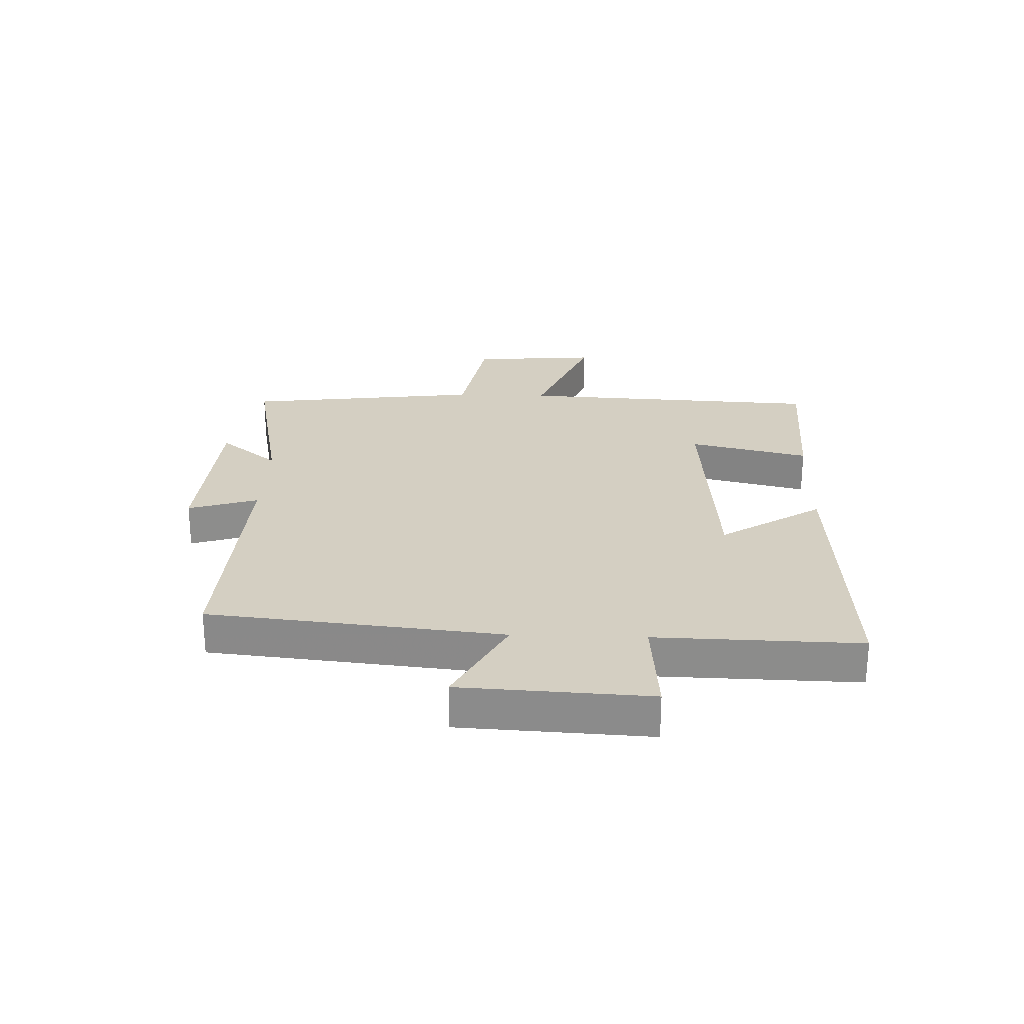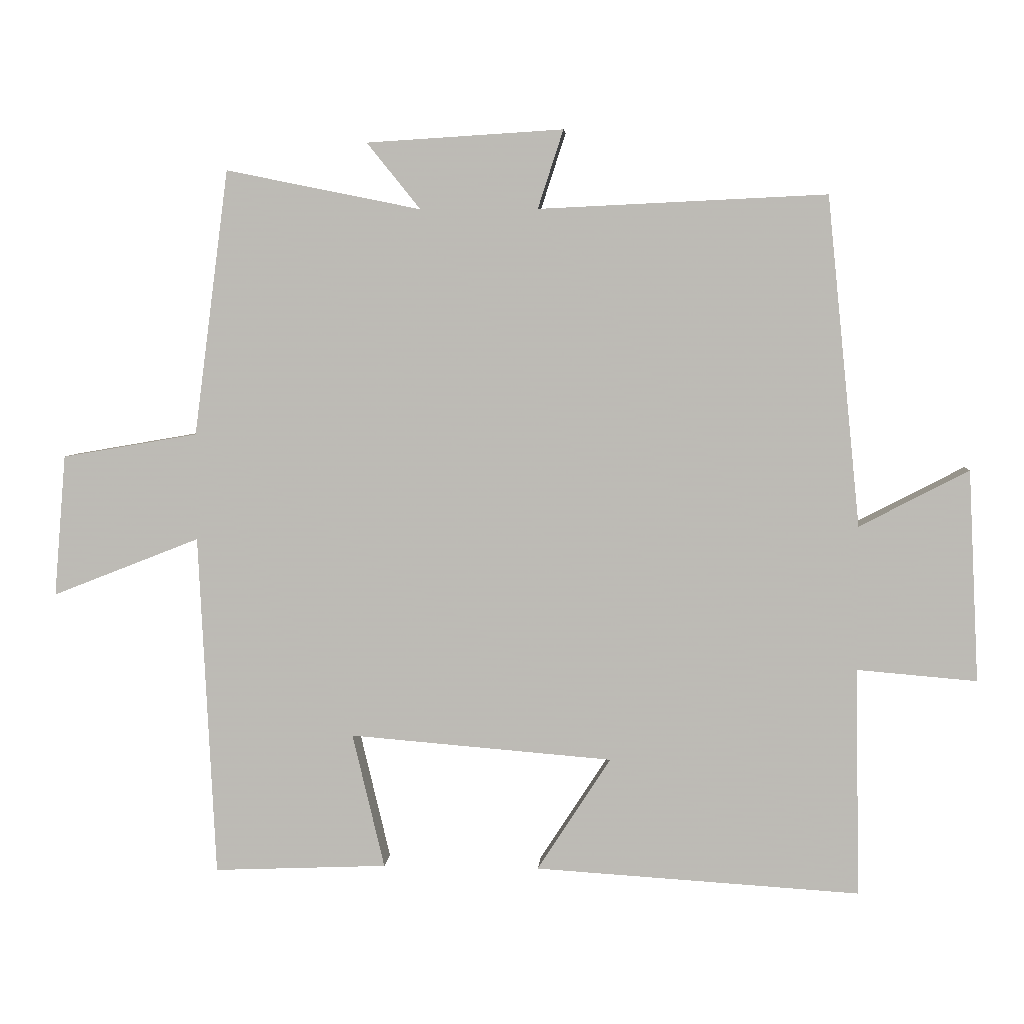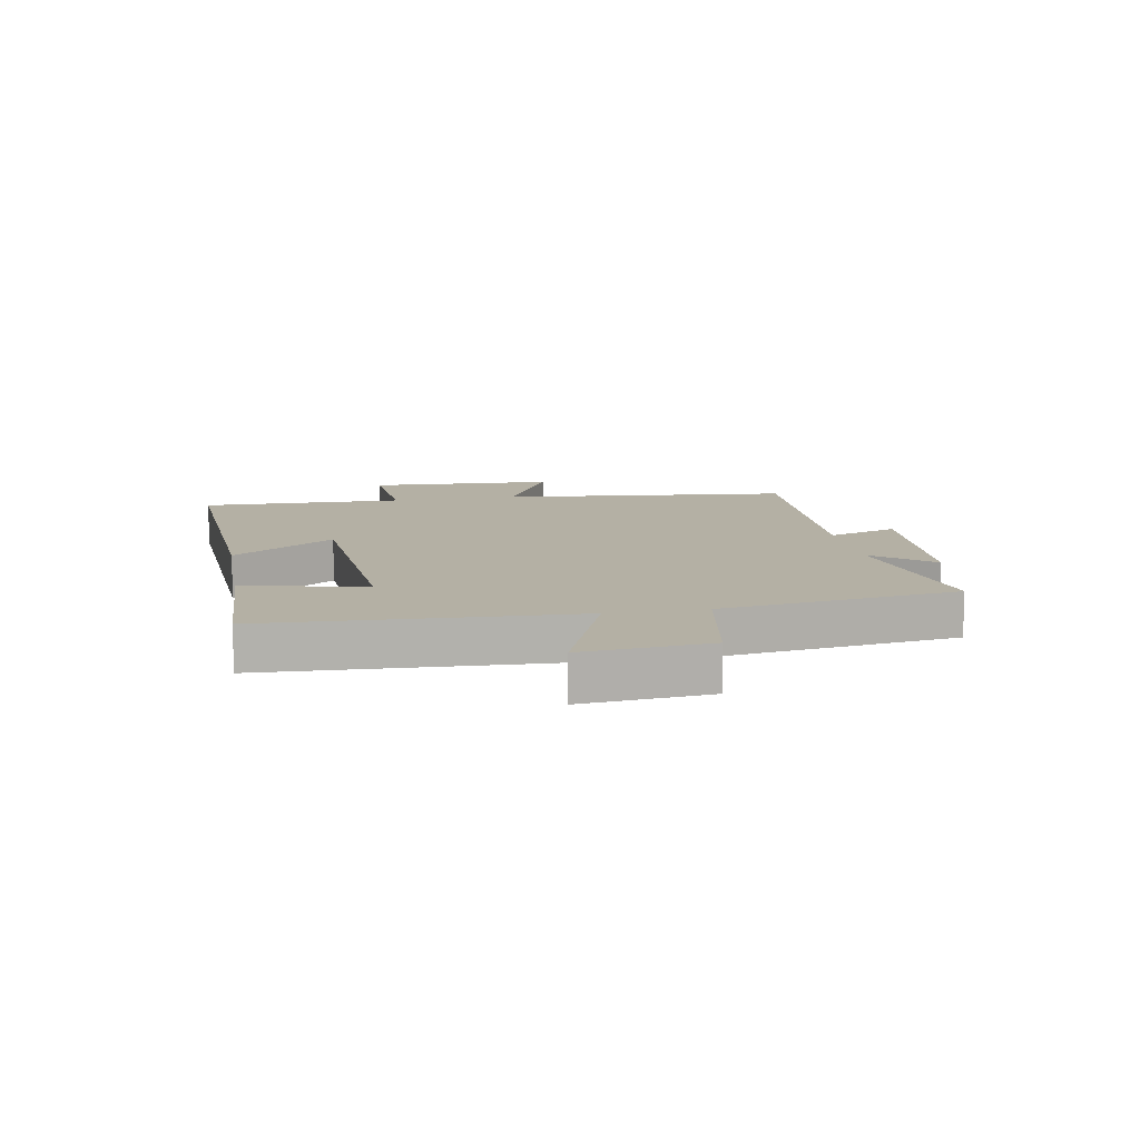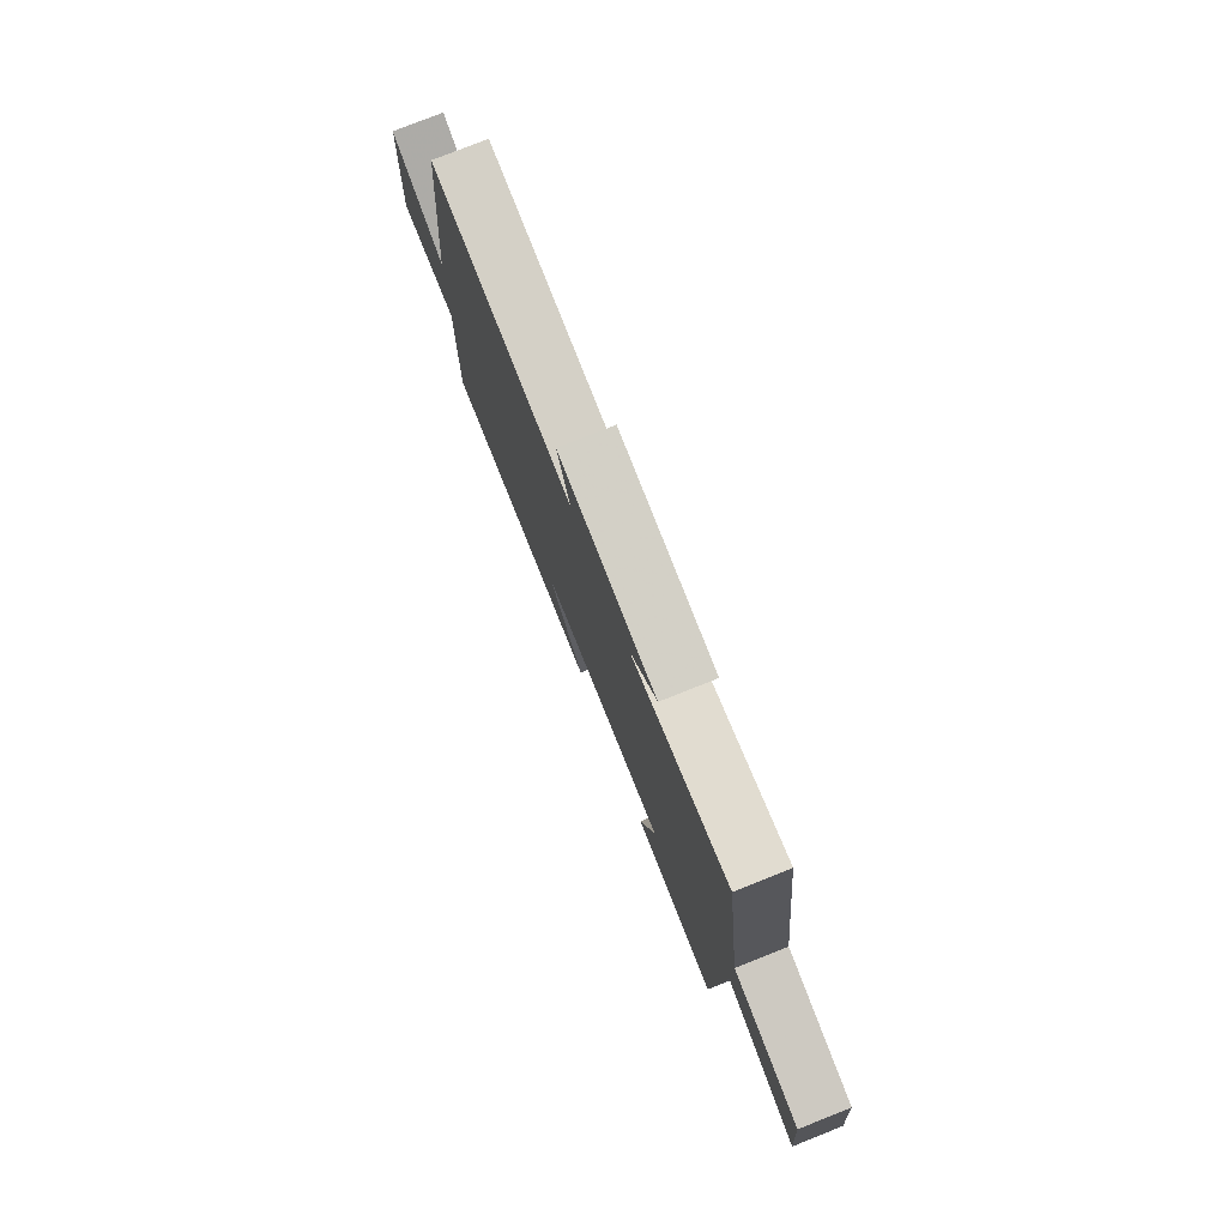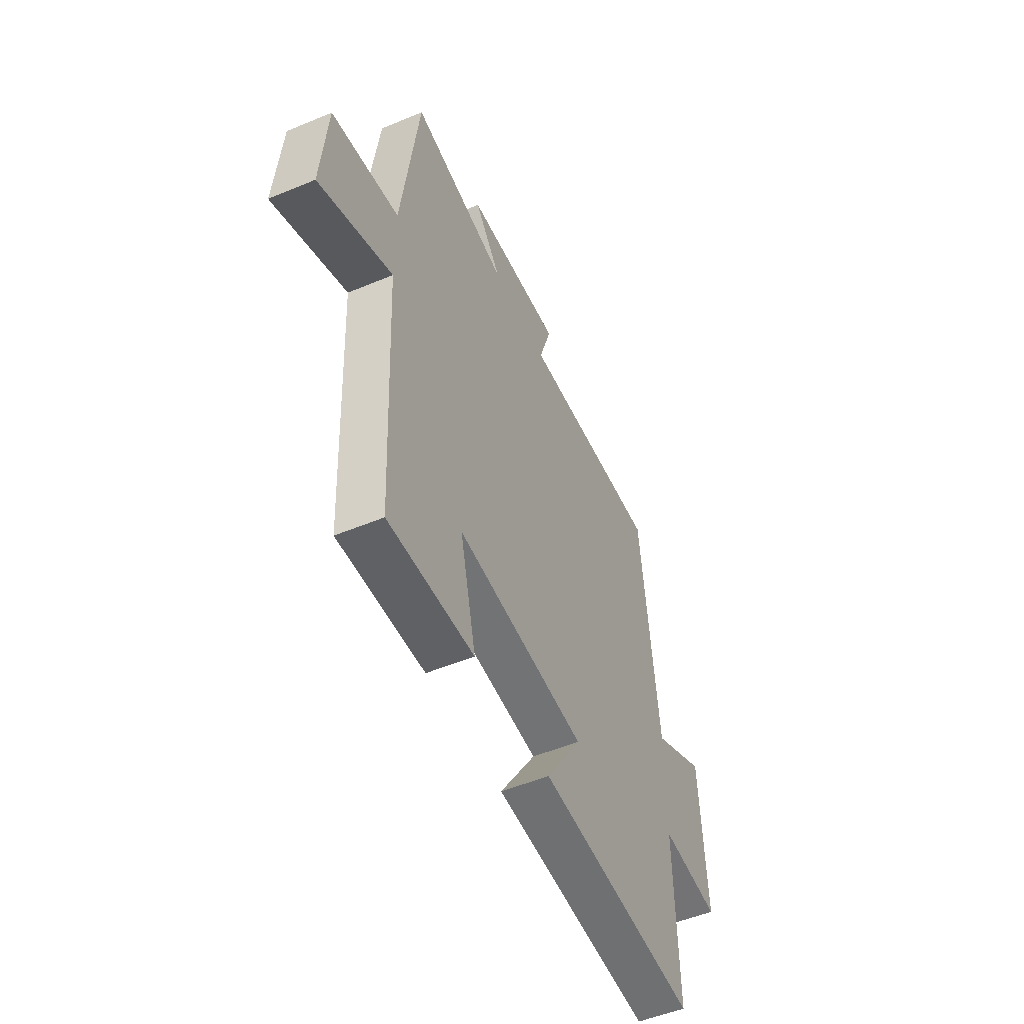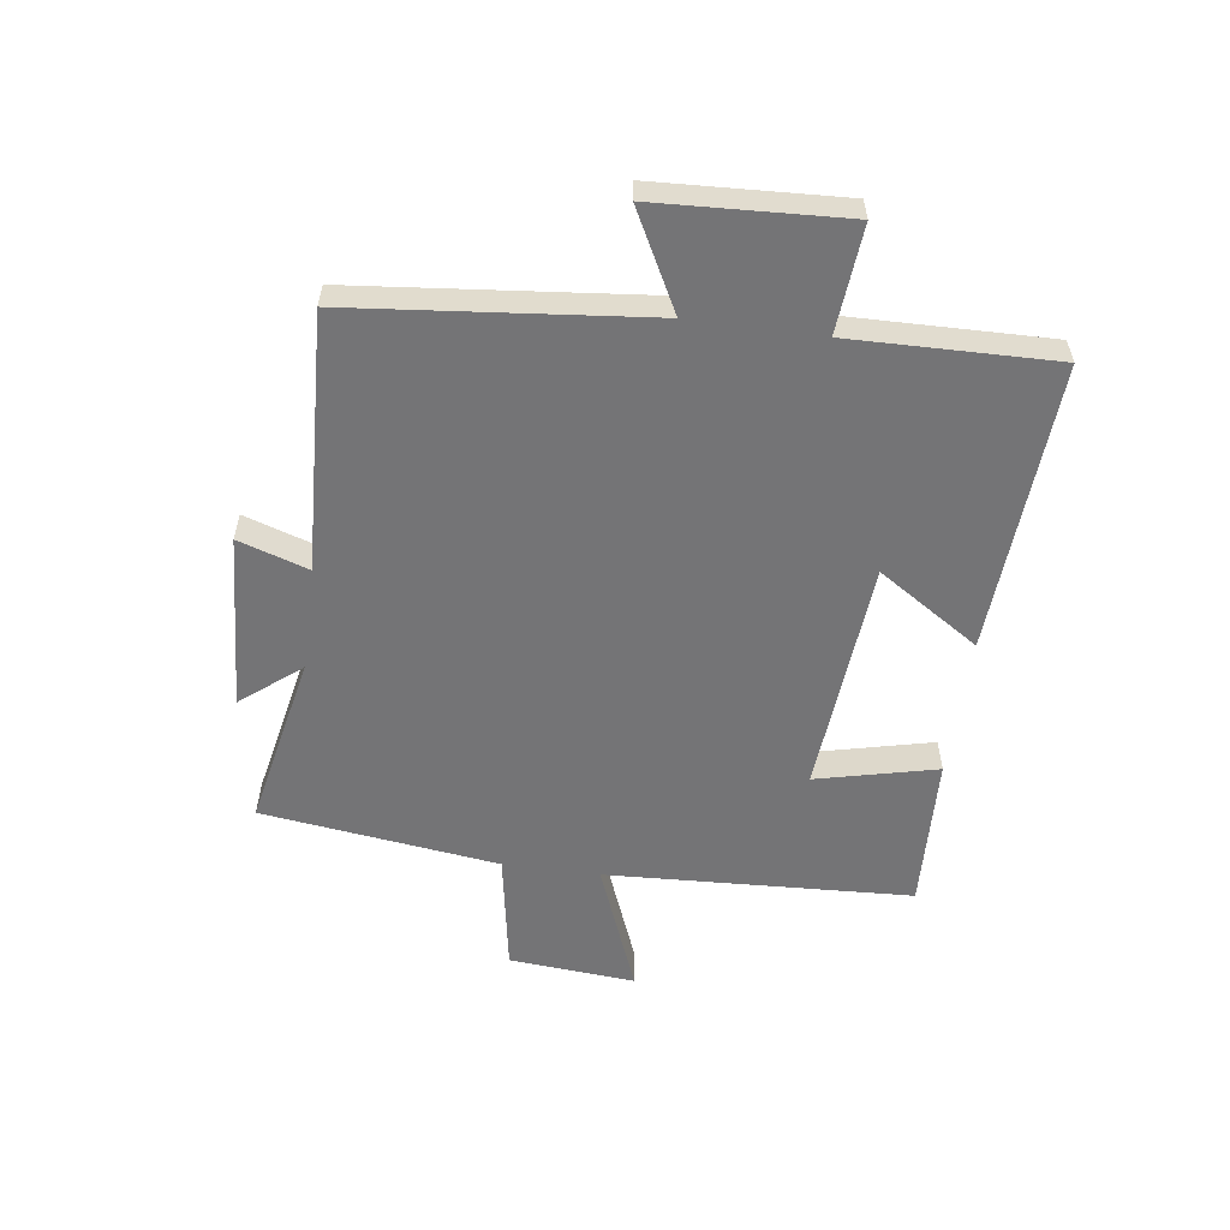
<metadata>
{"format":"obj","ext":"obj","renderer":"f3d","projection":"perspective","resolution":1024,"background":"white","views":[{"elev":25.4,"azim":92.1,"up":"+Y"},{"elev":5.1,"azim":4.1,"up":"+Z"},{"elev":11.5,"azim":-100.2,"up":"+Y"},{"elev":78.1,"azim":-111.7,"up":"+Z"},{"elev":-51.8,"azim":-65.7,"up":"+Z"},{"elev":-56.3,"azim":82.2,"up":"+Y"}]}
</metadata>
<code>
v 0.507 0.07 -0.53
v 0.021 0.07 -0.5
v 0.131 0.07 -0.33
v -0.263 0.07 -0.298
v -0.215 0.07 -0.5
v -0.475 0.07 -0.511
v -0.5 0.07 0.002
v -0.721 0.07 -0.085
v -0.703 0.07 0.127
v -0.5 0.07 0.162
v -0.448 0.07 0.559
v -0.156 0.07 0.5
v -0.236 0.07 0.599
v 0.058 0.07 0.617
v 0.02 0.07 0.5
v 0.45 0.07 0.52
v 0.5 0.07 0.028
v 0.663 0.07 0.113
v 0.679 0.07 -0.203
v 0.5 0.07 -0.188
v 0.507 0 -0.53
v 0.021 0 -0.5
v 0.131 0 -0.33
v -0.263 0 -0.298
v -0.215 0 -0.5
v -0.475 0 -0.511
v -0.5 0 0.002
v -0.721 0 -0.085
v -0.703 0 0.127
v -0.5 0 0.162
v -0.448 0 0.559
v -0.156 0 0.5
v -0.236 0 0.599
v 0.058 0 0.617
v 0.02 0 0.5
v 0.45 0 0.52
v 0.5 0 0.028
v 0.663 0 0.113
v 0.679 0 -0.203
v 0.5 0 -0.188
f 17 18 19 20
f 15 16 17 20
f 15 20 1
f 12 13 14 15
f 12 15 1
f 10 11 12 1
f 7 8 9 10
f 6 7 10
f 5 6 10
f 4 5 10
f 3 4 10
f 3 10 1
f 1 2 3
f 40 39 38 37
f 40 37 36 35
f 21 40 35
f 35 34 33 32
f 21 35 32
f 21 32 31 30
f 30 29 28 27
f 30 27 26
f 30 26 25
f 30 25 24
f 30 24 23
f 21 30 23
f 23 22 21
f 1 21 22 2
f 2 22 23 3
f 3 23 24 4
f 4 24 25 5
f 5 25 26 6
f 6 26 27 7
f 7 27 28 8
f 8 28 29 9
f 9 29 30 10
f 10 30 31 11
f 11 31 32 12
f 12 32 33 13
f 13 33 34 14
f 14 34 35 15
f 15 35 36 16
f 16 36 37 17
f 17 37 38 18
f 18 38 39 19
f 19 39 40 20
f 20 40 21 1

</code>
